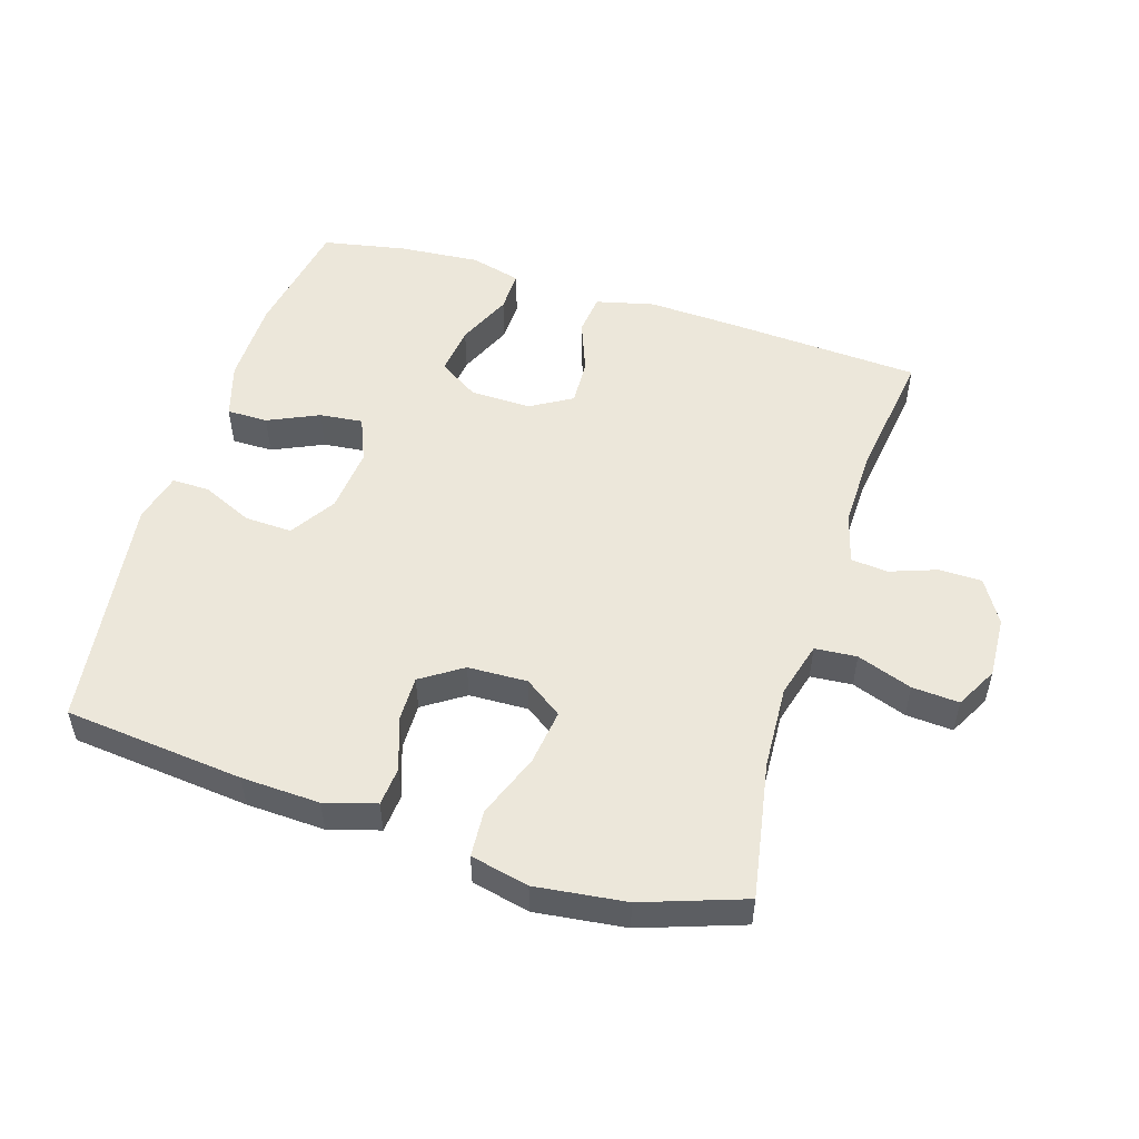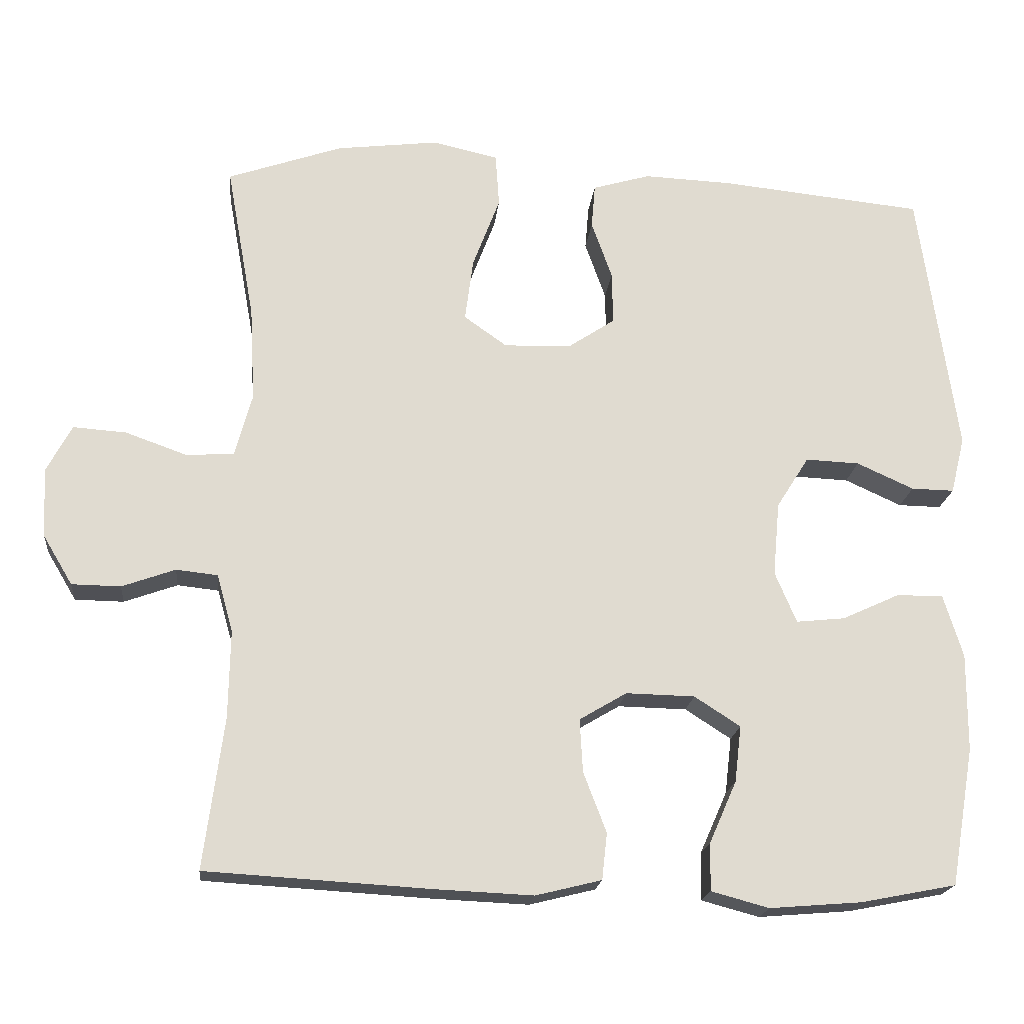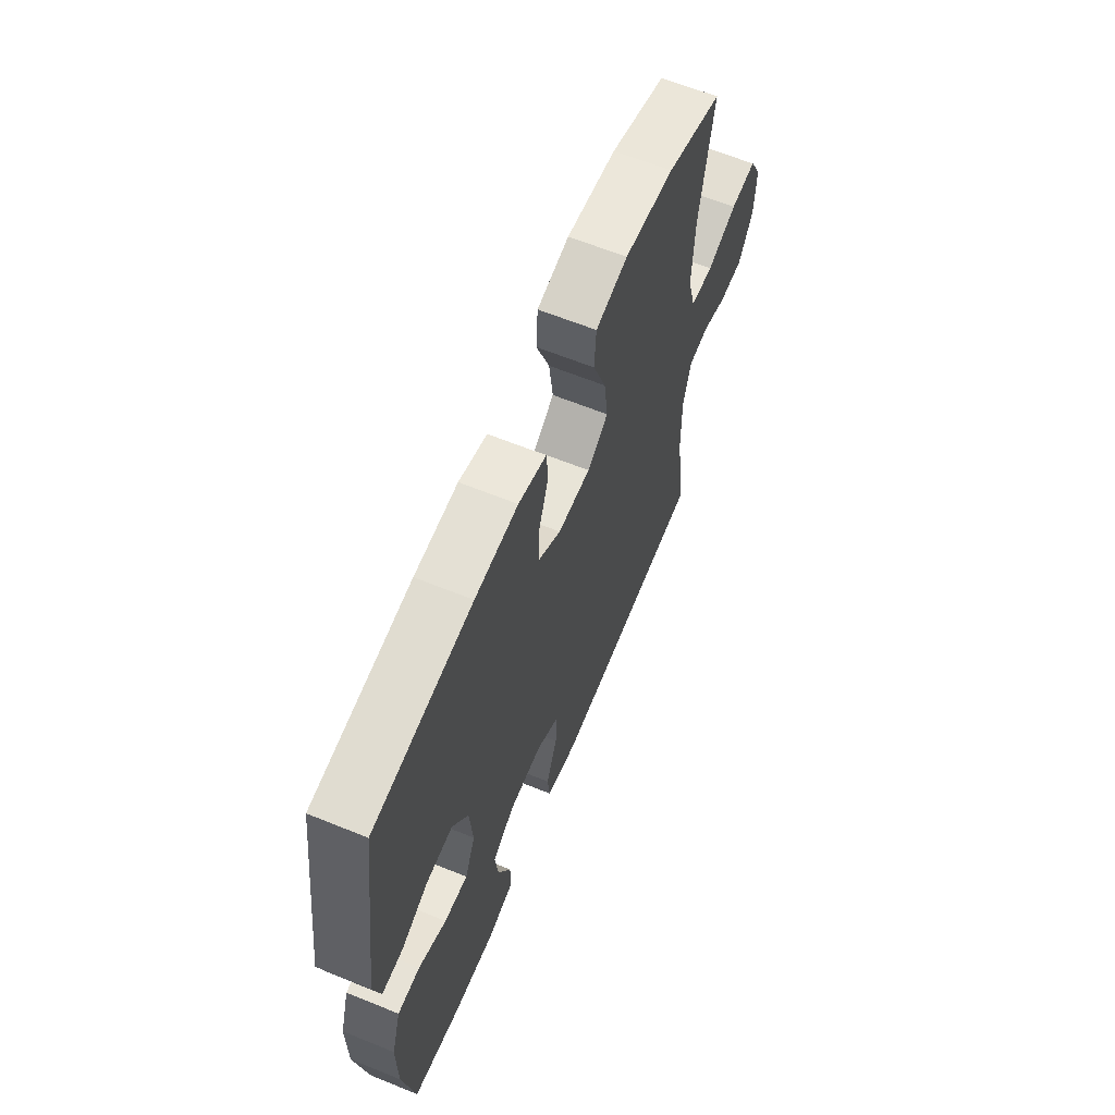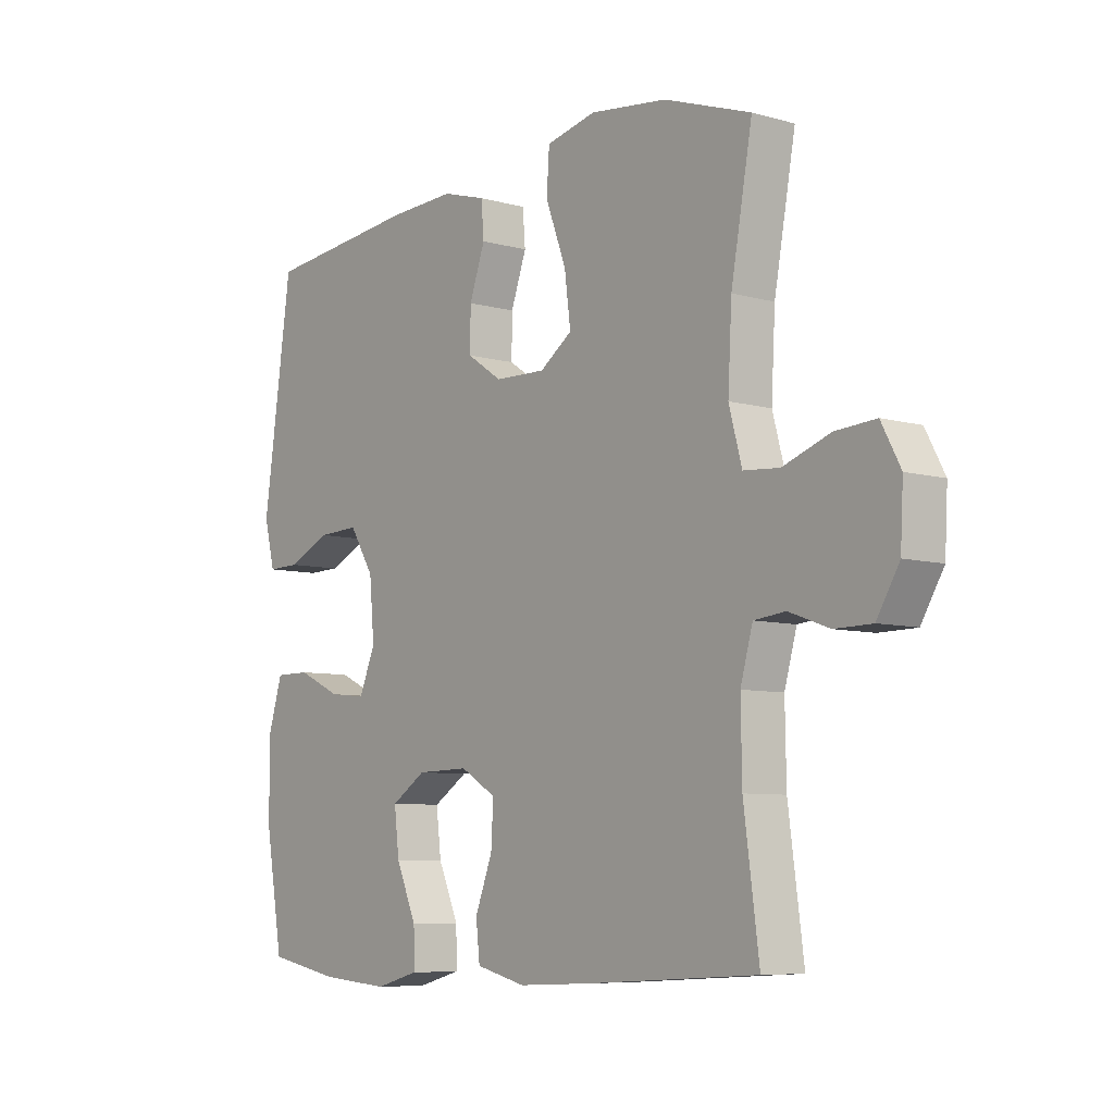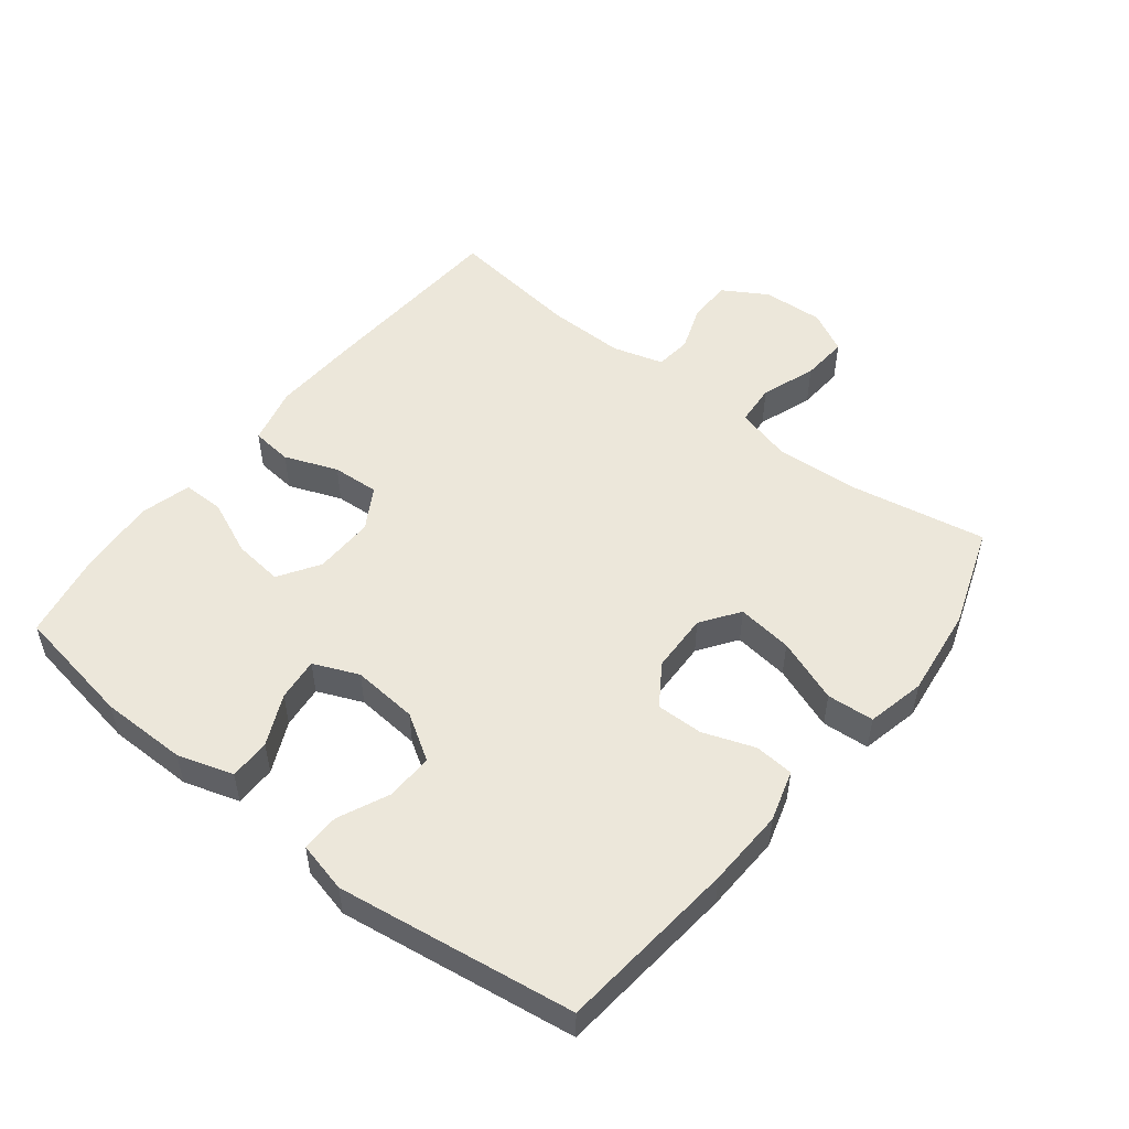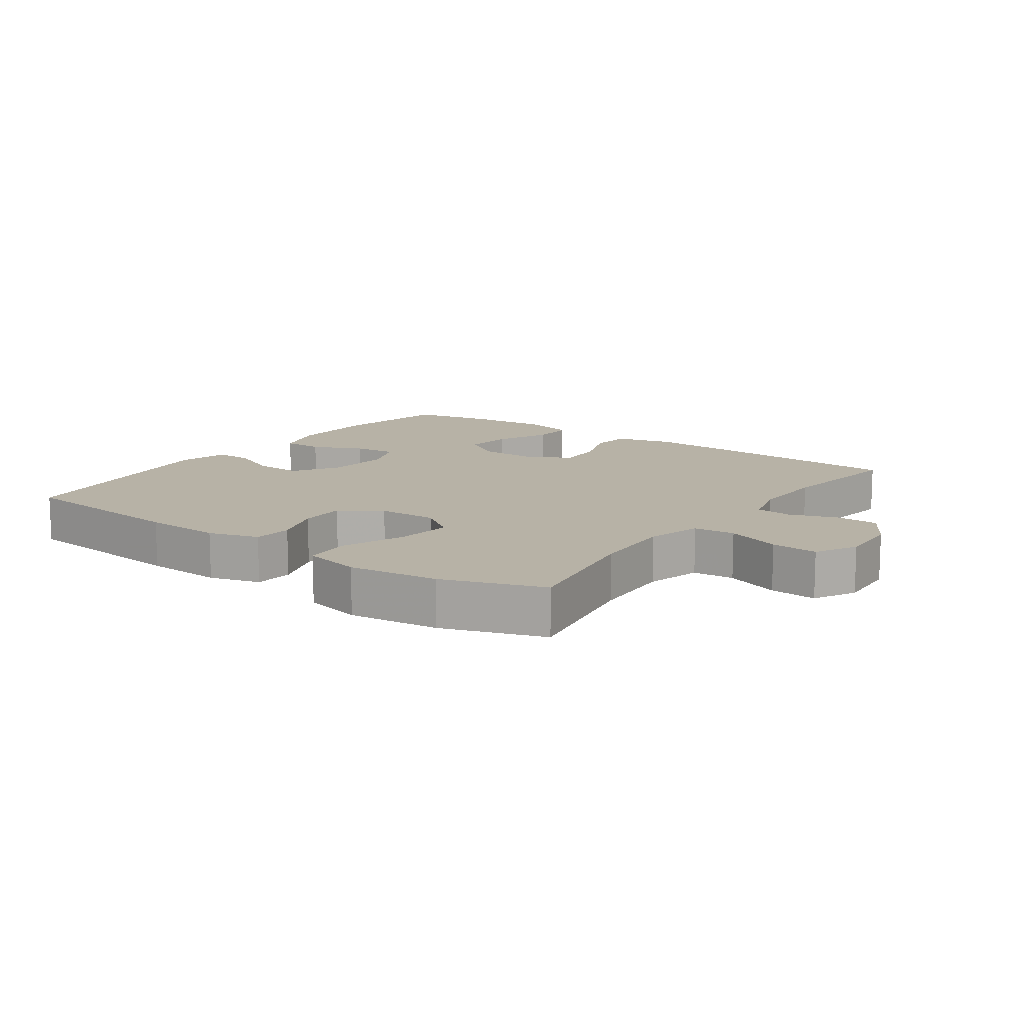
<metadata>
{"format":"obj","ext":"obj","renderer":"f3d","projection":"perspective","resolution":1024,"background":"white","views":[{"elev":51.9,"azim":17.4,"up":"+Y"},{"elev":-19.3,"azim":174.1,"up":"+Z"},{"elev":63.4,"azim":-67.7,"up":"+Z"},{"elev":-7.4,"azim":51.3,"up":"+Z"},{"elev":51.7,"azim":-51.9,"up":"+Y"},{"elev":12.5,"azim":35.6,"up":"+Y"}]}
</metadata>
<code>
v -0.5 0.07 0.5
v -0.225 0.07 0.528
v -0.105 0.07 0.533
v -0.027 0.07 0.51
v -0.022 0.07 0.45
v -0.05 0.07 0.371
v -0.051 0.07 0.3
v 0.012 0.07 0.258
v 0.103 0.07 0.255
v 0.161 0.07 0.296
v 0.15 0.07 0.381
v 0.113 0.07 0.479
v 0.118 0.07 0.551
v 0.207 0.07 0.571
v 0.345 0.07 0.554
v 0.5 0.07 0.5
v 0.462 0.07 0.29
v 0.455 0.07 0.162
v 0.478 0.07 0.077
v 0.542 0.07 0.072
v 0.626 0.07 0.102
v 0.698 0.07 0.107
v 0.732 0.07 0.043
v 0.727 0.07 -0.051
v 0.687 0.07 -0.118
v 0.621 0.07 -0.119
v 0.549 0.07 -0.093
v 0.493 0.07 -0.099
v 0.471 0.07 -0.177
v 0.473 0.07 -0.296
v 0.5 0.07 -0.5
v 0.198 0.07 -0.518
v 0.064 0.07 -0.524
v -0.025 0.07 -0.502
v -0.032 0.07 -0.439
v -0.001 0.07 -0.358
v 0.003 0.07 -0.286
v -0.061 0.07 -0.248
v -0.154 0.07 -0.25
v -0.216 0.07 -0.29
v -0.207 0.07 -0.366
v -0.17 0.07 -0.45
v -0.169 0.07 -0.514
v -0.247 0.07 -0.535
v -0.371 0.07 -0.525
v -0.5 0.07 -0.5
v -0.532 0.07 -0.314
v -0.533 0.07 -0.182
v -0.507 0.07 -0.097
v -0.444 0.07 -0.097
v -0.366 0.07 -0.133
v -0.3 0.07 -0.14
v -0.271 0.07 -0.071
v -0.28 0.07 0.029
v -0.324 0.07 0.099
v -0.397 0.07 0.096
v -0.474 0.07 0.061
v -0.532 0.07 0.06
v -0.551 0.07 0.137
v -0.5 0 0.5
v -0.225 0 0.528
v -0.105 0 0.533
v -0.027 0 0.51
v -0.022 0 0.45
v -0.05 0 0.371
v -0.051 0 0.3
v 0.012 0 0.258
v 0.103 0 0.255
v 0.161 0 0.296
v 0.15 0 0.381
v 0.113 0 0.479
v 0.118 0 0.551
v 0.207 0 0.571
v 0.345 0 0.554
v 0.5 0 0.5
v 0.462 0 0.29
v 0.455 0 0.162
v 0.478 0 0.077
v 0.542 0 0.072
v 0.626 0 0.102
v 0.698 0 0.107
v 0.732 0 0.043
v 0.727 0 -0.051
v 0.687 0 -0.118
v 0.621 0 -0.119
v 0.549 0 -0.093
v 0.493 0 -0.099
v 0.471 0 -0.177
v 0.473 0 -0.296
v 0.5 0 -0.5
v 0.198 0 -0.518
v 0.064 0 -0.524
v -0.025 0 -0.502
v -0.032 0 -0.439
v -0.001 0 -0.358
v 0.003 0 -0.286
v -0.061 0 -0.248
v -0.154 0 -0.25
v -0.216 0 -0.29
v -0.207 0 -0.366
v -0.17 0 -0.45
v -0.169 0 -0.514
v -0.247 0 -0.535
v -0.371 0 -0.525
v -0.5 0 -0.5
v -0.532 0 -0.314
v -0.533 0 -0.182
v -0.507 0 -0.097
v -0.444 0 -0.097
v -0.366 0 -0.133
v -0.3 0 -0.14
v -0.271 0 -0.071
v -0.28 0 0.029
v -0.324 0 0.099
v -0.397 0 0.096
v -0.474 0 0.061
v -0.532 0 0.06
v -0.551 0 0.137
f 56 57 58 59
f 55 56 59 1
f 54 55 1 2
f 53 54 2 3
f 48 49 50 51
f 48 51 52
f 47 48 52
f 46 47 52
f 45 46 52
f 44 45 52 53
f 41 42 43 44
f 40 41 44 53
f 33 34 35 36
f 33 36 37
f 30 31 32 33
f 29 30 33 37
f 28 29 37 38
f 24 25 26 27
f 24 27 28
f 23 24 28
f 20 21 22 23
f 19 20 23 28
f 18 19 28 38
f 14 15 16 17
f 11 12 13 14
f 10 11 14 17
f 9 10 17 18
f 3 4 5 6
f 3 6 7
f 39 40 53 3
f 8 9 18 38
f 7 8 38 39
f 3 7 39
f 118 117 116 115
f 60 118 115 114
f 61 60 114 113
f 62 61 113 112
f 110 109 108 107
f 111 110 107
f 111 107 106
f 111 106 105
f 111 105 104
f 112 111 104 103
f 103 102 101 100
f 112 103 100 99
f 95 94 93 92
f 96 95 92
f 92 91 90 89
f 96 92 89 88
f 97 96 88 87
f 86 85 84 83
f 87 86 83
f 87 83 82
f 82 81 80 79
f 87 82 79 78
f 97 87 78 77
f 76 75 74 73
f 73 72 71 70
f 76 73 70 69
f 77 76 69 68
f 65 64 63 62
f 66 65 62
f 62 112 99 98
f 97 77 68 67
f 98 97 67 66
f 98 66 62
f 1 60 61 2
f 2 61 62 3
f 3 62 63 4
f 4 63 64 5
f 5 64 65 6
f 6 65 66 7
f 7 66 67 8
f 8 67 68 9
f 9 68 69 10
f 10 69 70 11
f 11 70 71 12
f 12 71 72 13
f 13 72 73 14
f 14 73 74 15
f 15 74 75 16
f 16 75 76 17
f 17 76 77 18
f 18 77 78 19
f 19 78 79 20
f 20 79 80 21
f 21 80 81 22
f 22 81 82 23
f 23 82 83 24
f 24 83 84 25
f 25 84 85 26
f 26 85 86 27
f 27 86 87 28
f 28 87 88 29
f 29 88 89 30
f 30 89 90 31
f 31 90 91 32
f 32 91 92 33
f 33 92 93 34
f 34 93 94 35
f 35 94 95 36
f 36 95 96 37
f 37 96 97 38
f 38 97 98 39
f 39 98 99 40
f 40 99 100 41
f 41 100 101 42
f 42 101 102 43
f 43 102 103 44
f 44 103 104 45
f 45 104 105 46
f 46 105 106 47
f 47 106 107 48
f 48 107 108 49
f 49 108 109 50
f 50 109 110 51
f 51 110 111 52
f 52 111 112 53
f 53 112 113 54
f 54 113 114 55
f 55 114 115 56
f 56 115 116 57
f 57 116 117 58
f 58 117 118 59
f 59 118 60 1

</code>
